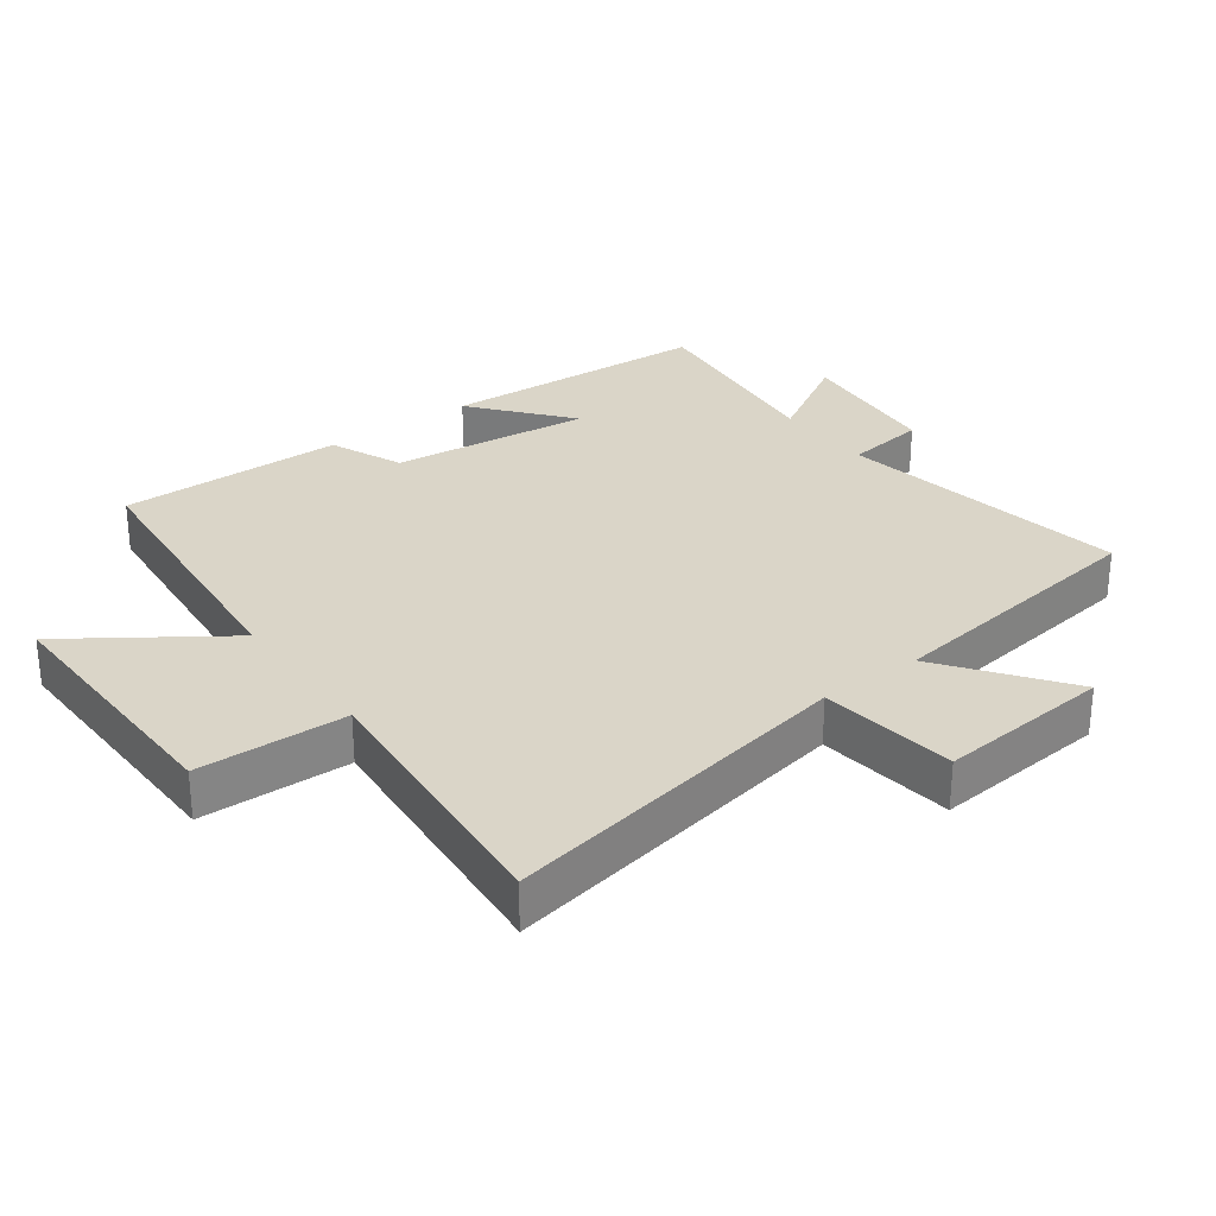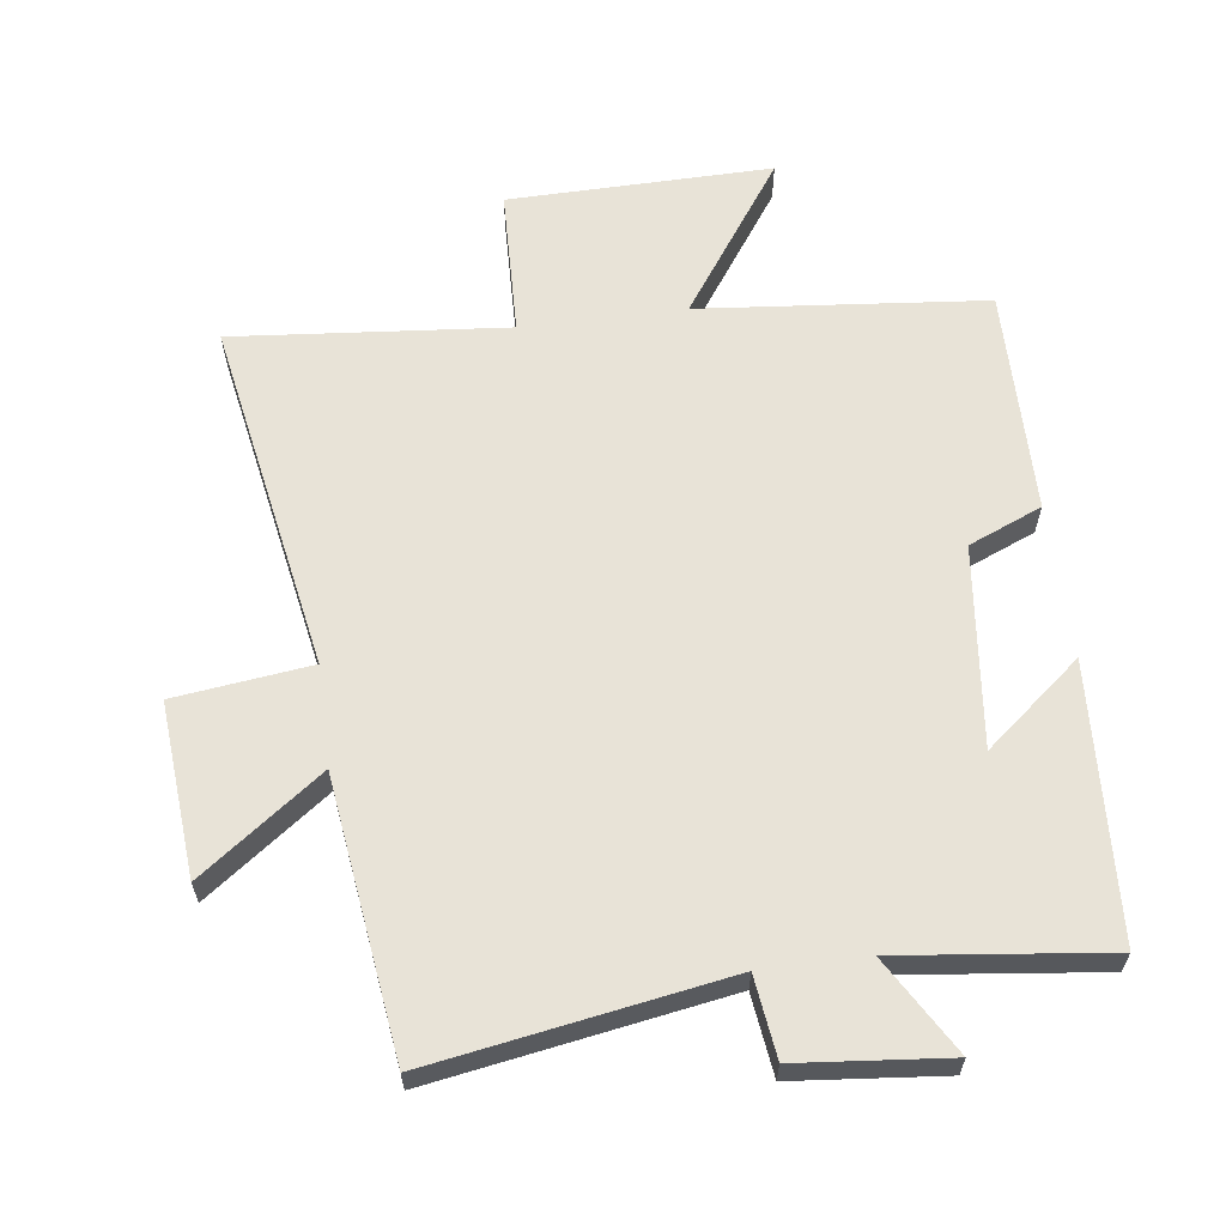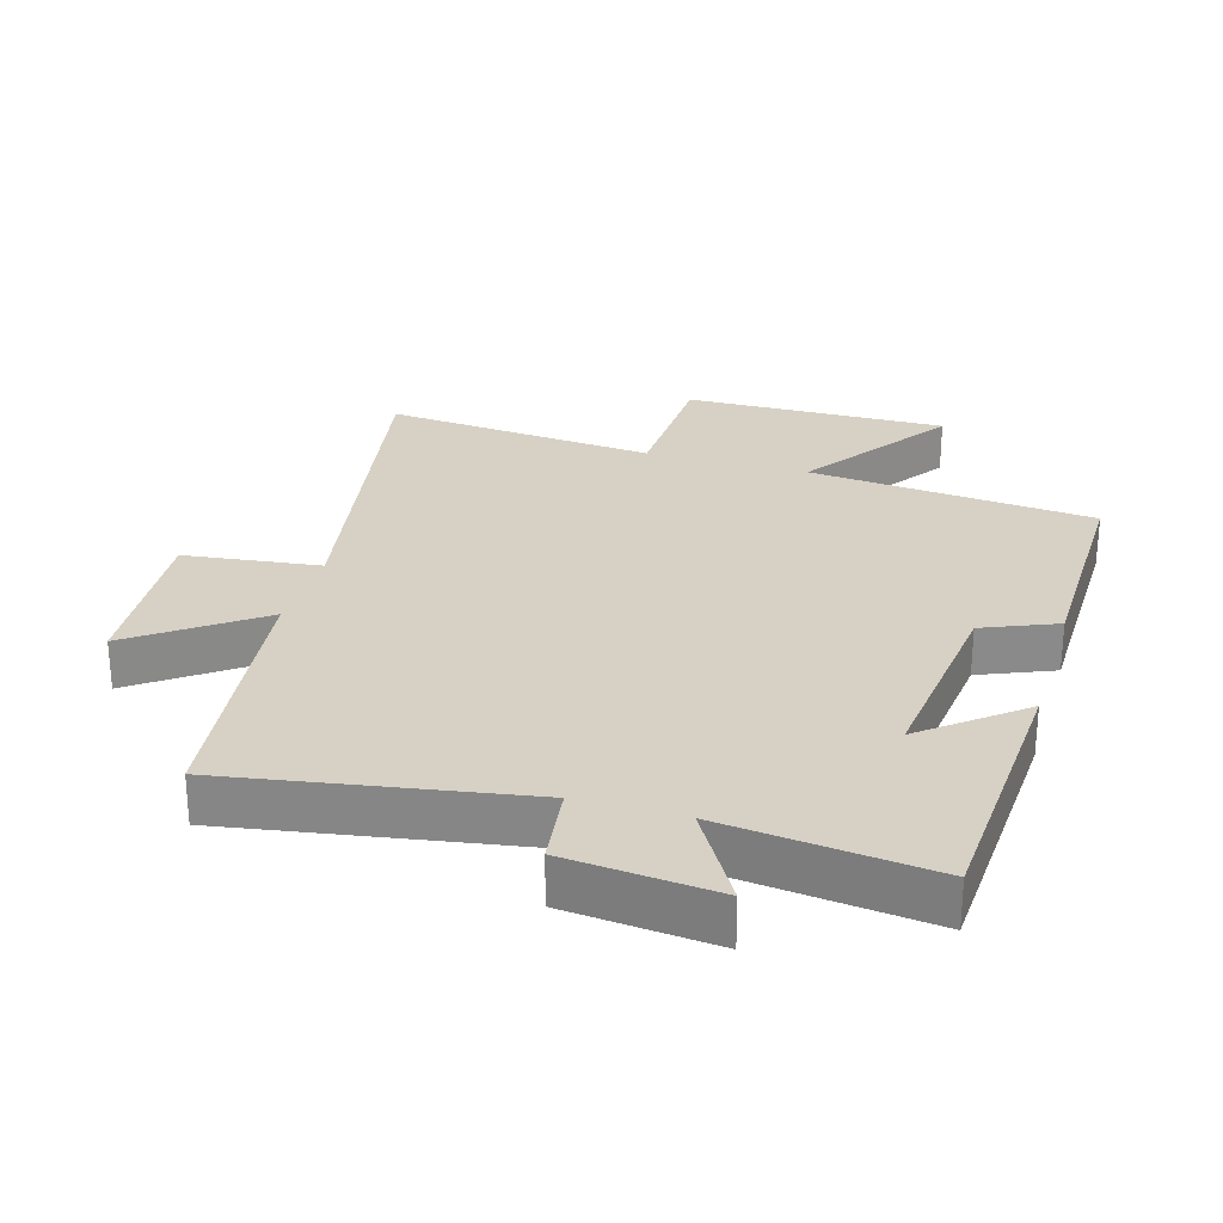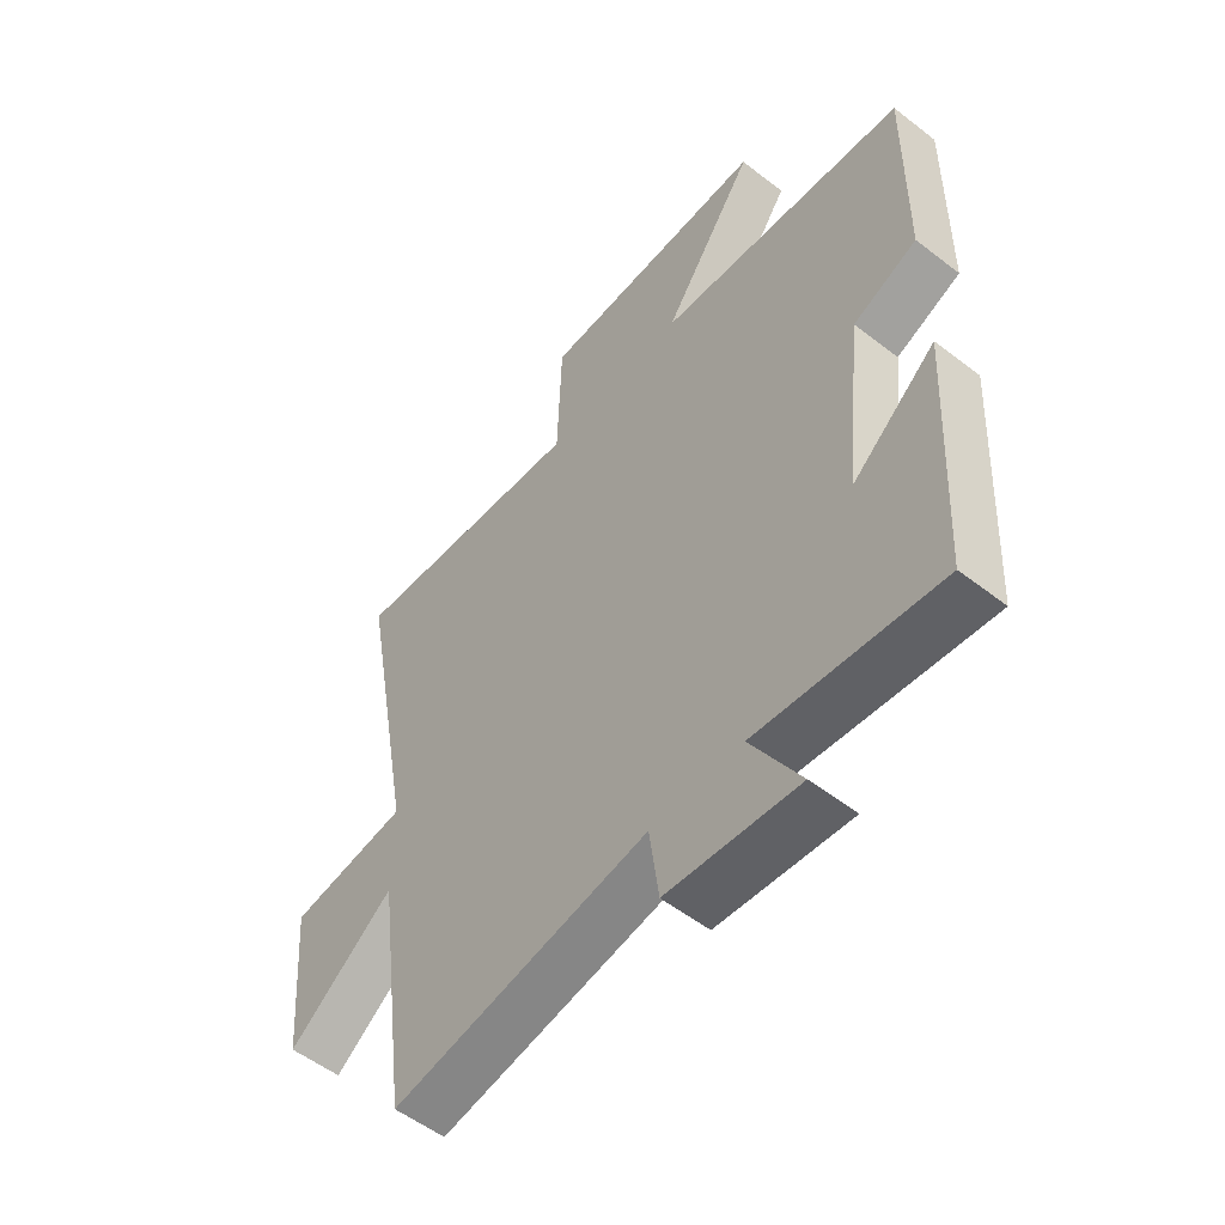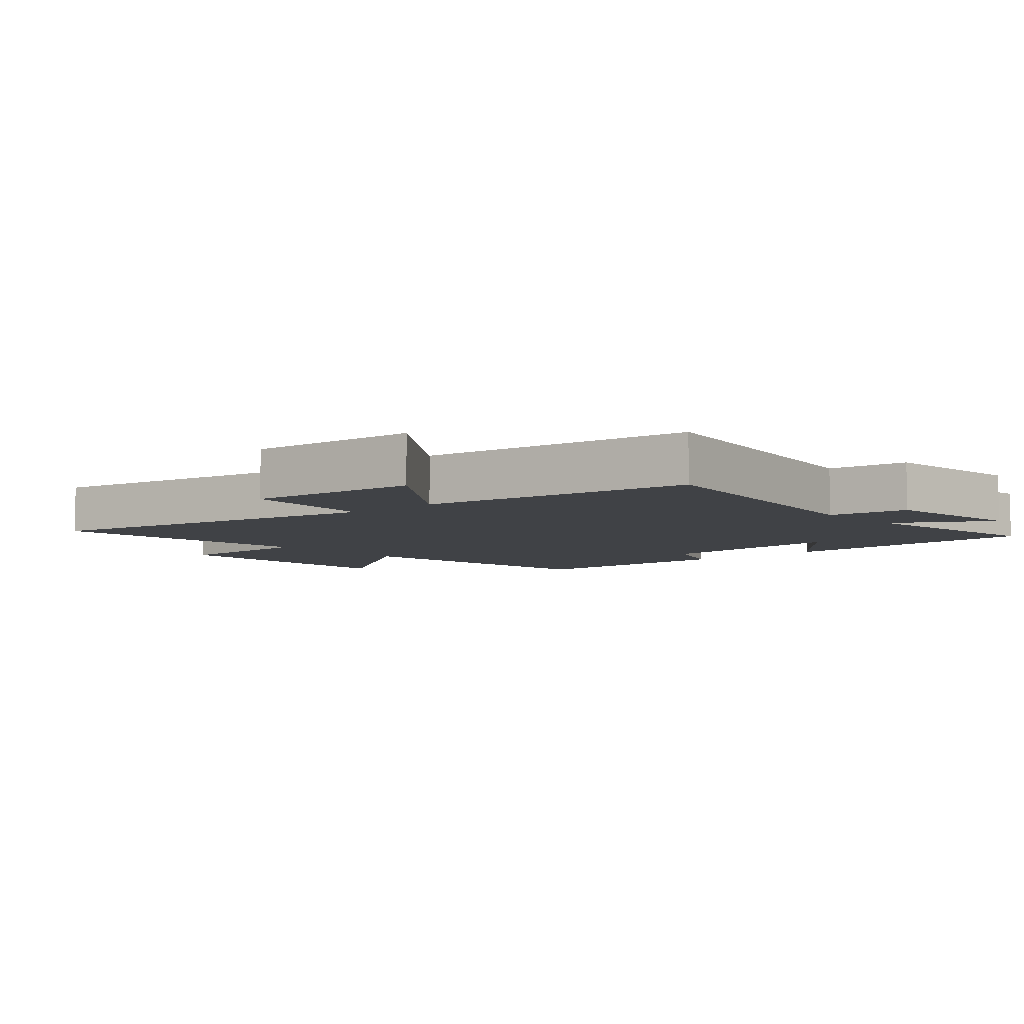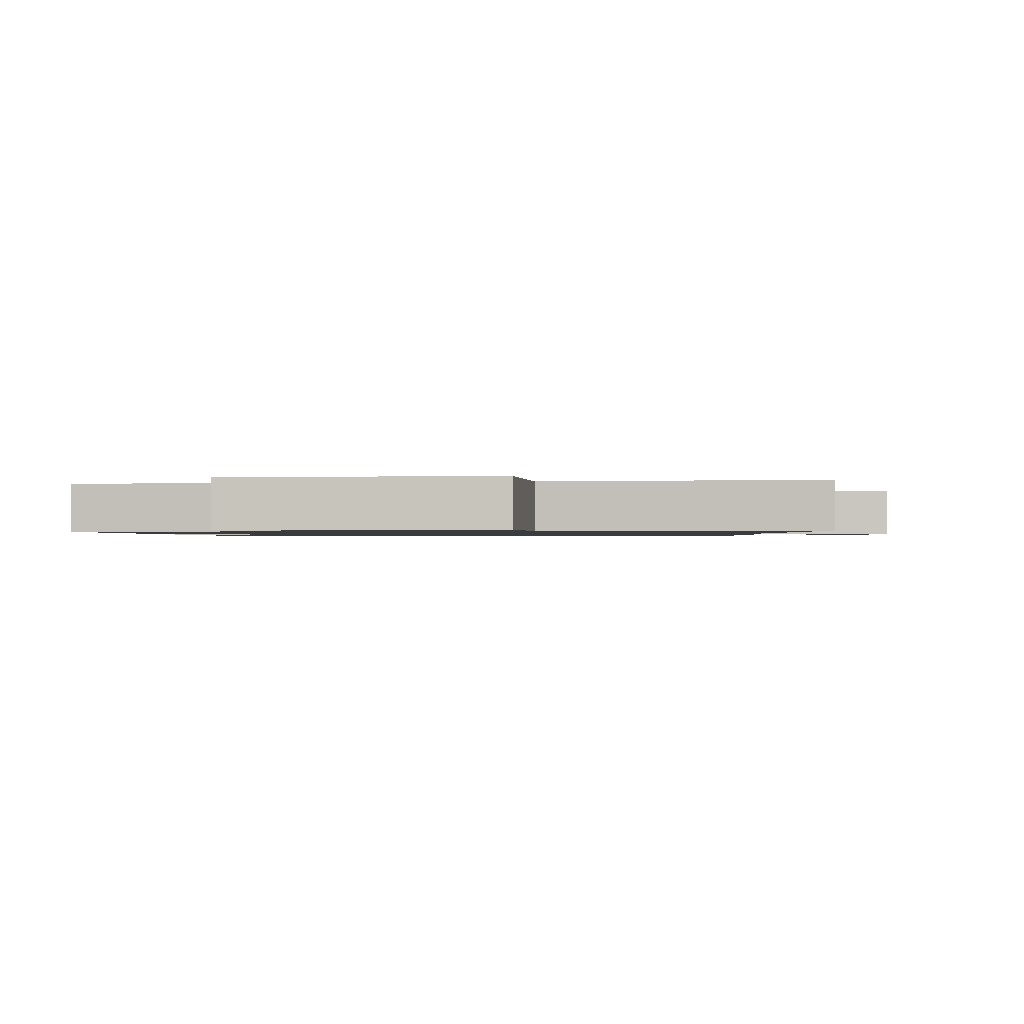
<metadata>
{"format":"obj","ext":"obj","renderer":"f3d","projection":"perspective","resolution":1024,"background":"white","views":[{"elev":29.2,"azim":53.4,"up":"+Y"},{"elev":61.8,"azim":172.6,"up":"+Y"},{"elev":26.8,"azim":-163.5,"up":"+Y"},{"elev":-54.3,"azim":-129.4,"up":"+Z"},{"elev":-6.1,"azim":131.8,"up":"+Y"},{"elev":-1.0,"azim":5.9,"up":"+Y"}]}
</metadata>
<code>
v 0.599 0.07 0.538
v 0.5 0.07 -0.001
v 0.707 0.07 -0.027
v 0.685 0.07 -0.291
v 0.5 0.07 -0.155
v 0.444 0.07 -0.575
v -0.002 0.07 -0.5
v -0.018 0.07 -0.623
v -0.246 0.07 -0.645
v -0.16 0.07 -0.5
v -0.477 0.07 -0.537
v -0.5 0.07 -0.121
v -0.354 0.07 -0.24
v -0.388 0.07 0.066
v -0.5 0.07 0.113
v -0.504 0.07 0.458
v -0.067 0.07 0.5
v -0.228 0.07 0.732
v 0.174 0.07 0.726
v 0.181 0.07 0.5
v 0.599 0 0.538
v 0.5 0 -0.001
v 0.707 0 -0.027
v 0.685 0 -0.291
v 0.5 0 -0.155
v 0.444 0 -0.575
v -0.002 0 -0.5
v -0.018 0 -0.623
v -0.246 0 -0.645
v -0.16 0 -0.5
v -0.477 0 -0.537
v -0.5 0 -0.121
v -0.354 0 -0.24
v -0.388 0 0.066
v -0.5 0 0.113
v -0.504 0 0.458
v -0.067 0 0.5
v -0.228 0 0.732
v 0.174 0 0.726
v 0.181 0 0.5
f 17 18 19 20
f 16 17 20
f 15 16 20
f 14 15 20
f 20 1 2
f 14 20 2
f 13 14 2
f 10 11 12 13
f 10 13 2 3
f 7 8 9 10
f 5 6 7
f 5 7 10
f 3 4 5
f 3 5 10
f 40 39 38 37
f 40 37 36
f 40 36 35
f 40 35 34
f 22 21 40
f 22 40 34
f 22 34 33
f 33 32 31 30
f 23 22 33 30
f 30 29 28 27
f 27 26 25
f 30 27 25
f 25 24 23
f 30 25 23
f 1 21 22 2
f 2 22 23 3
f 3 23 24 4
f 4 24 25 5
f 5 25 26 6
f 6 26 27 7
f 7 27 28 8
f 8 28 29 9
f 9 29 30 10
f 10 30 31 11
f 11 31 32 12
f 12 32 33 13
f 13 33 34 14
f 14 34 35 15
f 15 35 36 16
f 16 36 37 17
f 17 37 38 18
f 18 38 39 19
f 19 39 40 20
f 20 40 21 1

</code>
